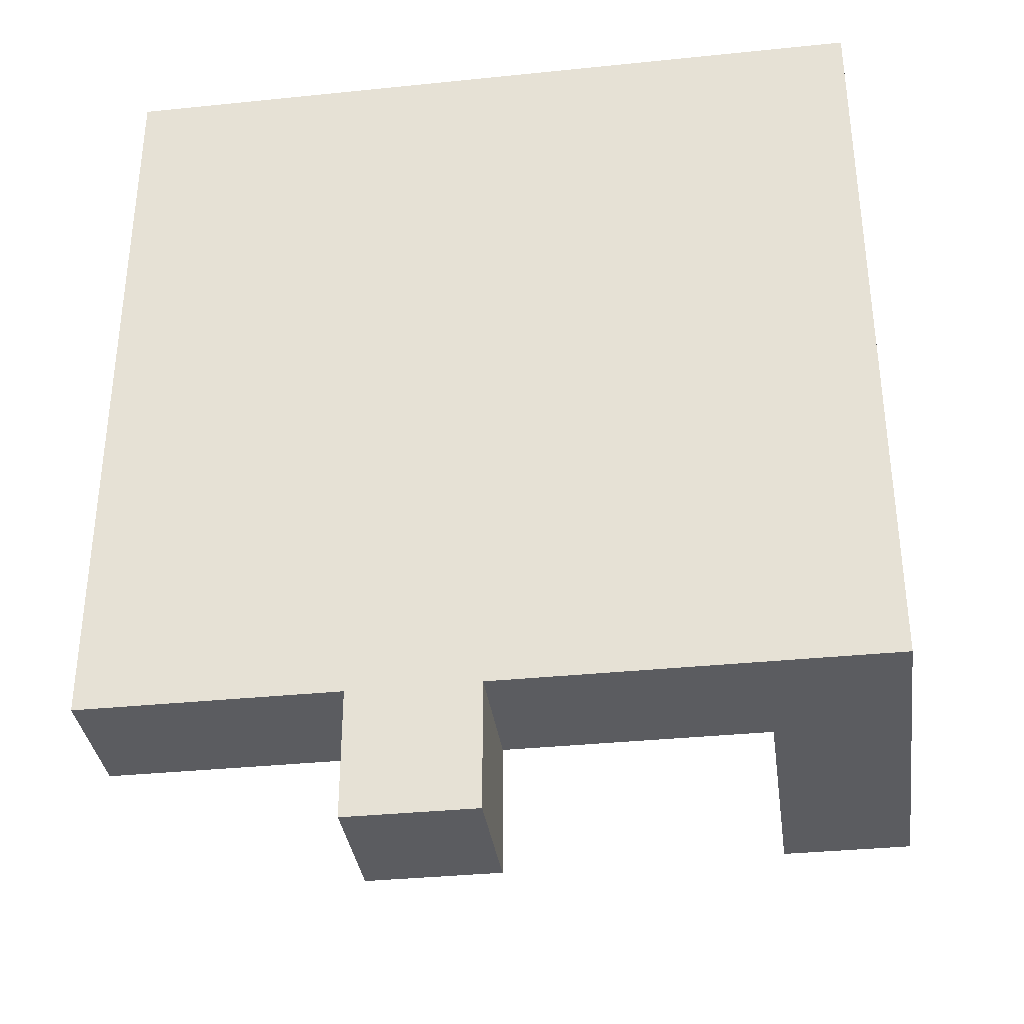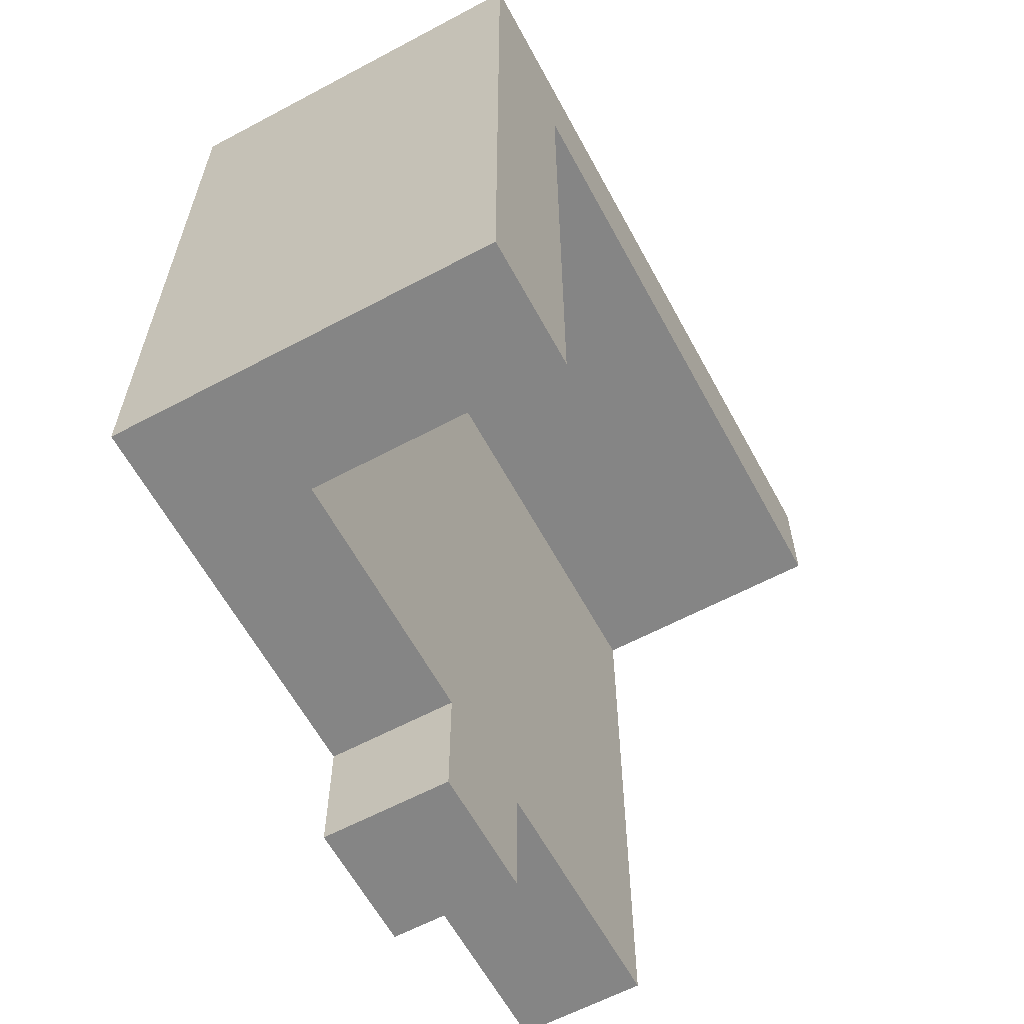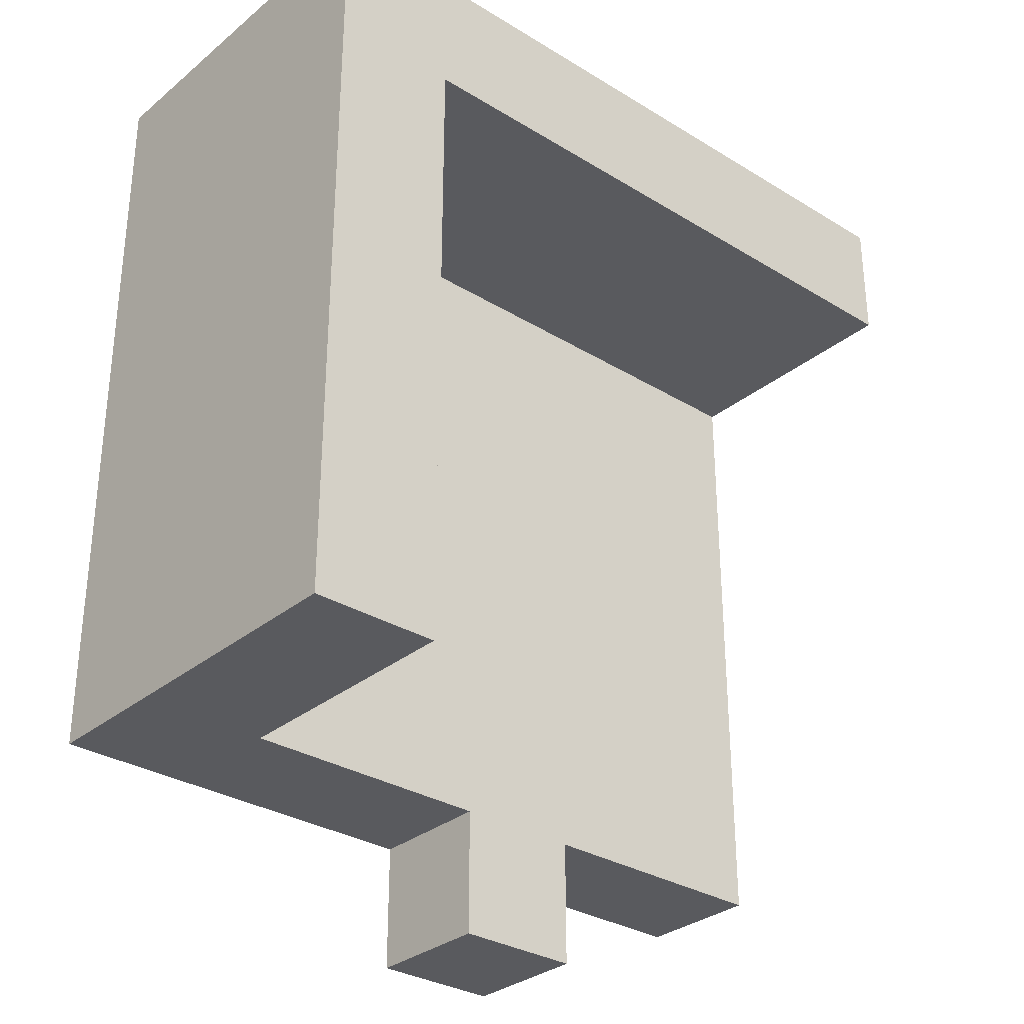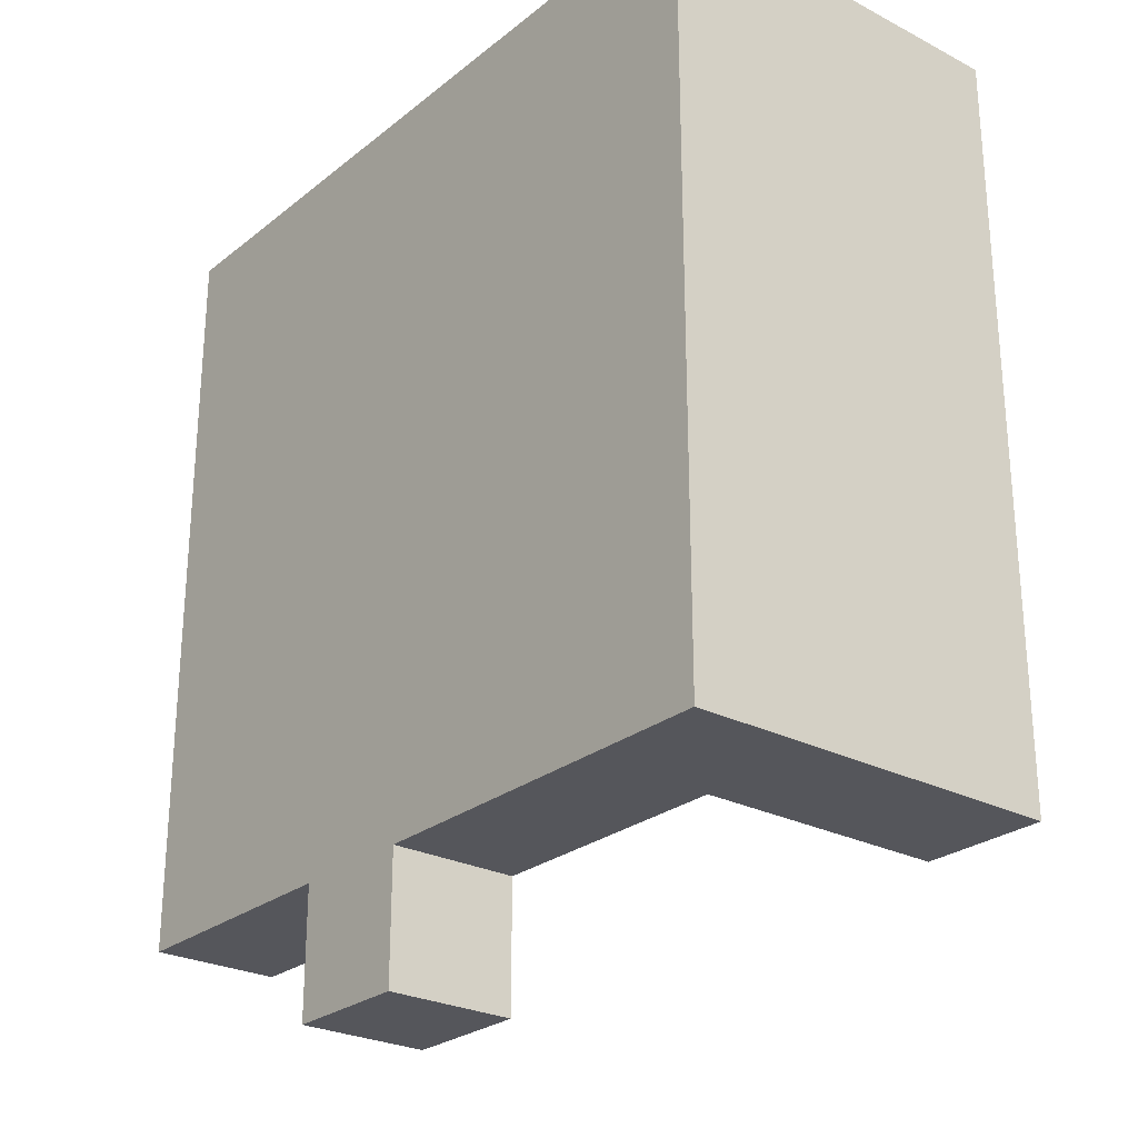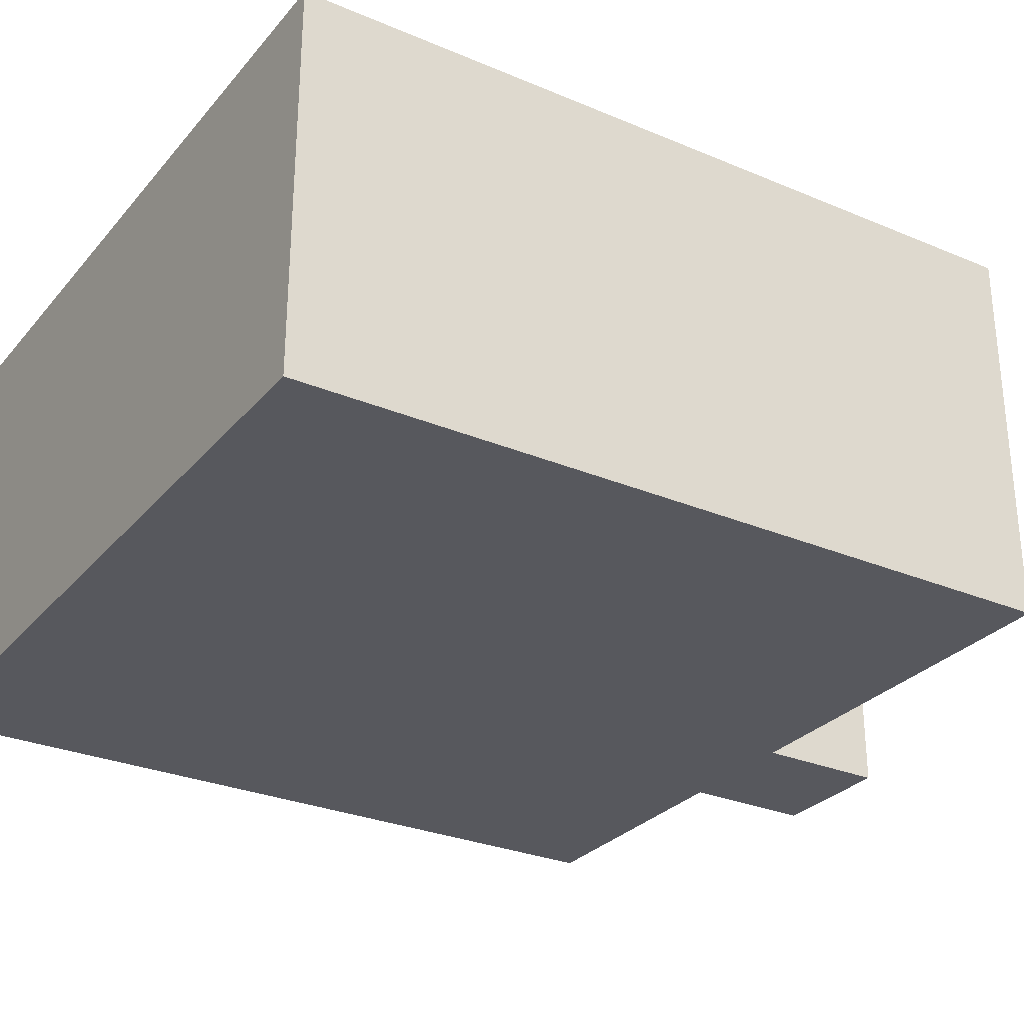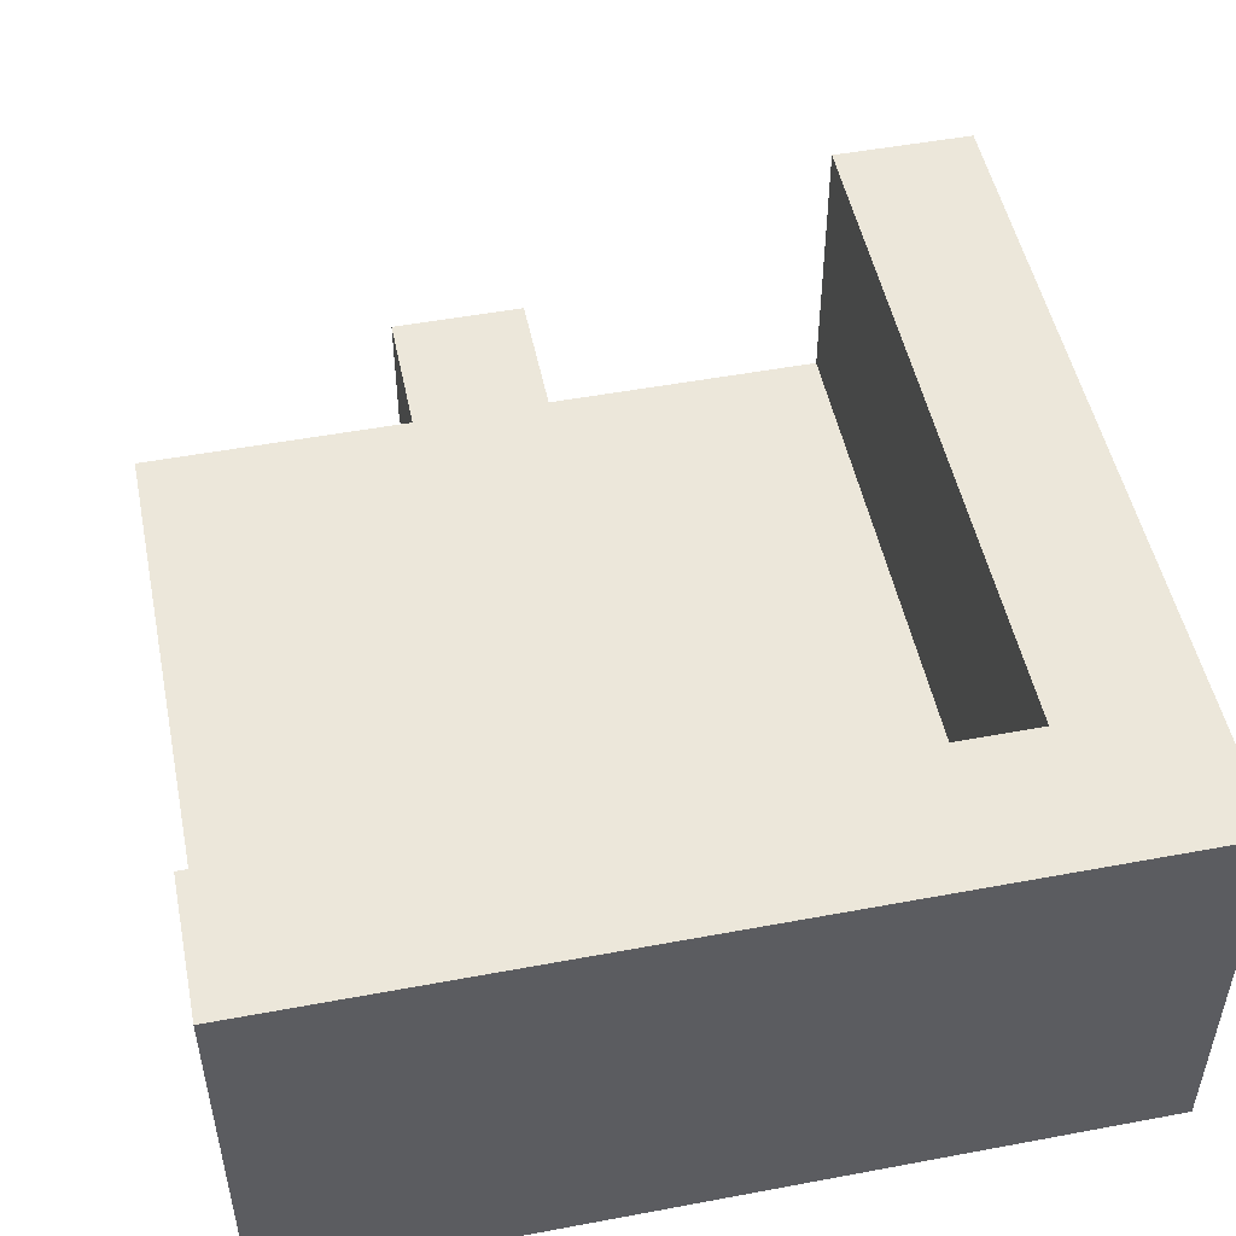
<metadata>
{"format":"obj","ext":"obj","renderer":"f3d","projection":"perspective","resolution":1024,"background":"white","views":[{"elev":-35.0,"azim":7.8,"up":"+Z"},{"elev":-61.8,"azim":118.4,"up":"+Z"},{"elev":-31.3,"azim":139.0,"up":"+Z"},{"elev":-26.2,"azim":50.9,"up":"+Z"},{"elev":-28.9,"azim":57.9,"up":"+Y"},{"elev":50.3,"azim":-11.6,"up":"+Y"}]}
</metadata>
<code>
v 66.5 -1 72
v 67.5 -1 72
v 68.5 -1 72
v 69.5 -1 72
v 70.5 -1 72
v 71.5 -1 72
v 72.5 -1 72
v 66.5 0 72
v 67.5 0 72
v 68.5 0 72
v 69.5 0 72
v 70.5 0 72
v 71.5 0 72
v 72.5 0 72
v 66.5 0 71
v 67.5 0 71
v 68.5 0 71
v 69.5 0 71
v 70.5 0 71
v 71.5 0 71
v 72.5 0 71
v 66.5 0 70
v 67.5 0 70
v 68.5 0 70
v 69.5 0 70
v 70.5 0 70
v 71.5 0 70
v 72.5 0 70
v 66.5 0 69
v 67.5 0 69
v 68.5 0 69
v 69.5 0 69
v 70.5 0 69
v 71.5 0 69
v 72.5 0 69
v 66.5 0 68
v 67.5 0 68
v 68.5 0 68
v 69.5 0 68
v 70.5 0 68
v 71.5 0 68
v 72.5 0 68
v 66.5 0 67
v 67.5 0 67
v 68.5 0 67
v 69.5 0 67
v 70.5 0 67
v 71.5 0 67
v 72.5 0 67
v 66.5 0 66
v 67.5 0 66
v 68.5 0 66
v 69.5 0 66
v 70.5 0 66
v 71.5 0 66
v 72.5 0 66
v 68.5 0 65
v 69.5 0 65
v 68.5 -1 65
v 69.5 -1 65
v 66.5 -1 66
v 67.5 -1 66
v 68.5 -1 66
v 69.5 -1 66
v 70.5 -1 66
v 71.5 -1 66
v 72.5 -1 66
v 66.5 -1 67
v 67.5 -1 67
v 68.5 -1 67
v 69.5 -1 67
v 70.5 -1 67
v 71.5 -1 67
v 72.5 -1 67
v 66.5 -1 68
v 67.5 -1 68
v 68.5 -1 68
v 69.5 -1 68
v 70.5 -1 68
v 71.5 -1 68
v 72.5 -1 68
v 66.5 -1 69
v 67.5 -1 69
v 68.5 -1 69
v 69.5 -1 69
v 70.5 -1 69
v 71.5 -1 69
v 72.5 -1 69
v 66.5 -1 70
v 67.5 -1 70
v 68.5 -1 70
v 69.5 -1 70
v 70.5 -1 70
v 71.5 -1 70
v 72.5 -1 70
v 66.5 -1 71
v 67.5 -1 71
v 68.5 -1 71
v 69.5 -1 71
v 70.5 -1 71
v 71.5 -1 71
v 72.5 -1 71
v 66.5 1 72
v 67.5 1 72
v 67.5 1 71
v 66.5 1 71
v 68.5 1 72
v 68.5 1 71
v 69.5 1 72
v 69.5 1 71
v 70.5 1 72
v 70.5 1 71
v 71.5 1 72
v 71.5 1 71
v 72.5 1 72
v 72.5 1 71
v 72.5 1 70
v 71.5 1 70
v 72.5 1 69
v 71.5 1 69
v 72.5 1 68
v 71.5 1 68
v 72.5 1 67
v 71.5 1 67
v 72.5 1 66
v 71.5 1 66
v 66.5 2 72
v 67.5 2 72
v 67.5 2 71
v 66.5 2 71
v 68.5 2 72
v 68.5 2 71
v 69.5 2 72
v 69.5 2 71
v 70.5 2 72
v 70.5 2 71
v 71.5 2 72
v 71.5 2 71
v 72.5 2 72
v 72.5 2 71
v 72.5 2 70
v 71.5 2 70
v 72.5 2 69
v 71.5 2 69
v 72.5 2 68
v 71.5 2 68
v 72.5 2 67
v 71.5 2 67
v 72.5 2 66
v 71.5 2 66
f 127 128 129 130
f 128 131 132 129
f 131 133 134 132
f 133 135 136 134
f 135 137 138 136
f 137 139 140 138
f 15 16 23 22
f 16 17 24 23
f 17 18 25 24
f 18 19 26 25
f 19 20 27 26
f 138 140 141 142
f 22 23 30 29
f 23 24 31 30
f 24 25 32 31
f 25 26 33 32
f 26 27 34 33
f 142 141 143 144
f 29 30 37 36
f 30 31 38 37
f 31 32 39 38
f 32 33 40 39
f 33 34 41 40
f 144 143 145 146
f 36 37 44 43
f 37 38 45 44
f 38 39 46 45
f 39 40 47 46
f 40 41 48 47
f 146 145 147 148
f 43 44 51 50
f 44 45 52 51
f 45 46 53 52
f 46 47 54 53
f 47 48 55 54
f 148 147 149 150
f 52 53 58 57
f 59 60 64 63
f 61 62 69 68
f 62 63 70 69
f 63 64 71 70
f 64 65 72 71
f 65 66 73 72
f 66 67 74 73
f 68 69 76 75
f 69 70 77 76
f 70 71 78 77
f 71 72 79 78
f 72 73 80 79
f 73 74 81 80
f 75 76 83 82
f 76 77 84 83
f 77 78 85 84
f 78 79 86 85
f 79 80 87 86
f 80 81 88 87
f 82 83 90 89
f 83 84 91 90
f 84 85 92 91
f 85 86 93 92
f 86 87 94 93
f 87 88 95 94
f 89 90 97 96
f 90 91 98 97
f 91 92 99 98
f 92 93 100 99
f 93 94 101 100
f 94 95 102 101
f 96 97 2 1
f 97 98 3 2
f 98 99 4 3
f 99 100 5 4
f 100 101 6 5
f 101 102 7 6
f 2 3 10 9
f 3 4 11 10
f 4 5 12 11
f 5 6 13 12
f 6 7 14 13
f 7 102 21 14
f 102 95 28 21
f 95 88 35 28
f 88 81 42 35
f 81 74 49 42
f 74 67 56 49
f 67 66 55 56
f 66 65 54 55
f 65 64 53 54
f 64 60 58 53
f 60 59 57 58
f 59 63 52 57
f 63 62 51 52
f 62 61 50 51
f 61 68 43 50
f 68 75 36 43
f 75 82 29 36
f 82 89 22 29
f 89 96 15 22
f 96 1 8 15
f 1 2 9 8
f 8 9 104 103
f 16 15 106 105
f 15 8 103 106
f 9 10 107 104
f 17 16 105 108
f 10 11 109 107
f 18 17 108 110
f 11 12 111 109
f 19 18 110 112
f 12 13 113 111
f 20 19 112 114
f 13 14 115 113
f 14 21 116 115
f 21 28 117 116
f 27 20 114 118
f 28 35 119 117
f 34 27 118 120
f 35 42 121 119
f 41 34 120 122
f 42 49 123 121
f 48 41 122 124
f 49 56 125 123
f 56 55 126 125
f 55 48 124 126
f 103 104 128 127
f 105 106 130 129
f 106 103 127 130
f 104 107 131 128
f 108 105 129 132
f 107 109 133 131
f 110 108 132 134
f 109 111 135 133
f 112 110 134 136
f 111 113 137 135
f 114 112 136 138
f 113 115 139 137
f 115 116 140 139
f 116 117 141 140
f 118 114 138 142
f 117 119 143 141
f 120 118 142 144
f 119 121 145 143
f 122 120 144 146
f 121 123 147 145
f 124 122 146 148
f 123 125 149 147
f 125 126 150 149
f 126 124 148 150

</code>
